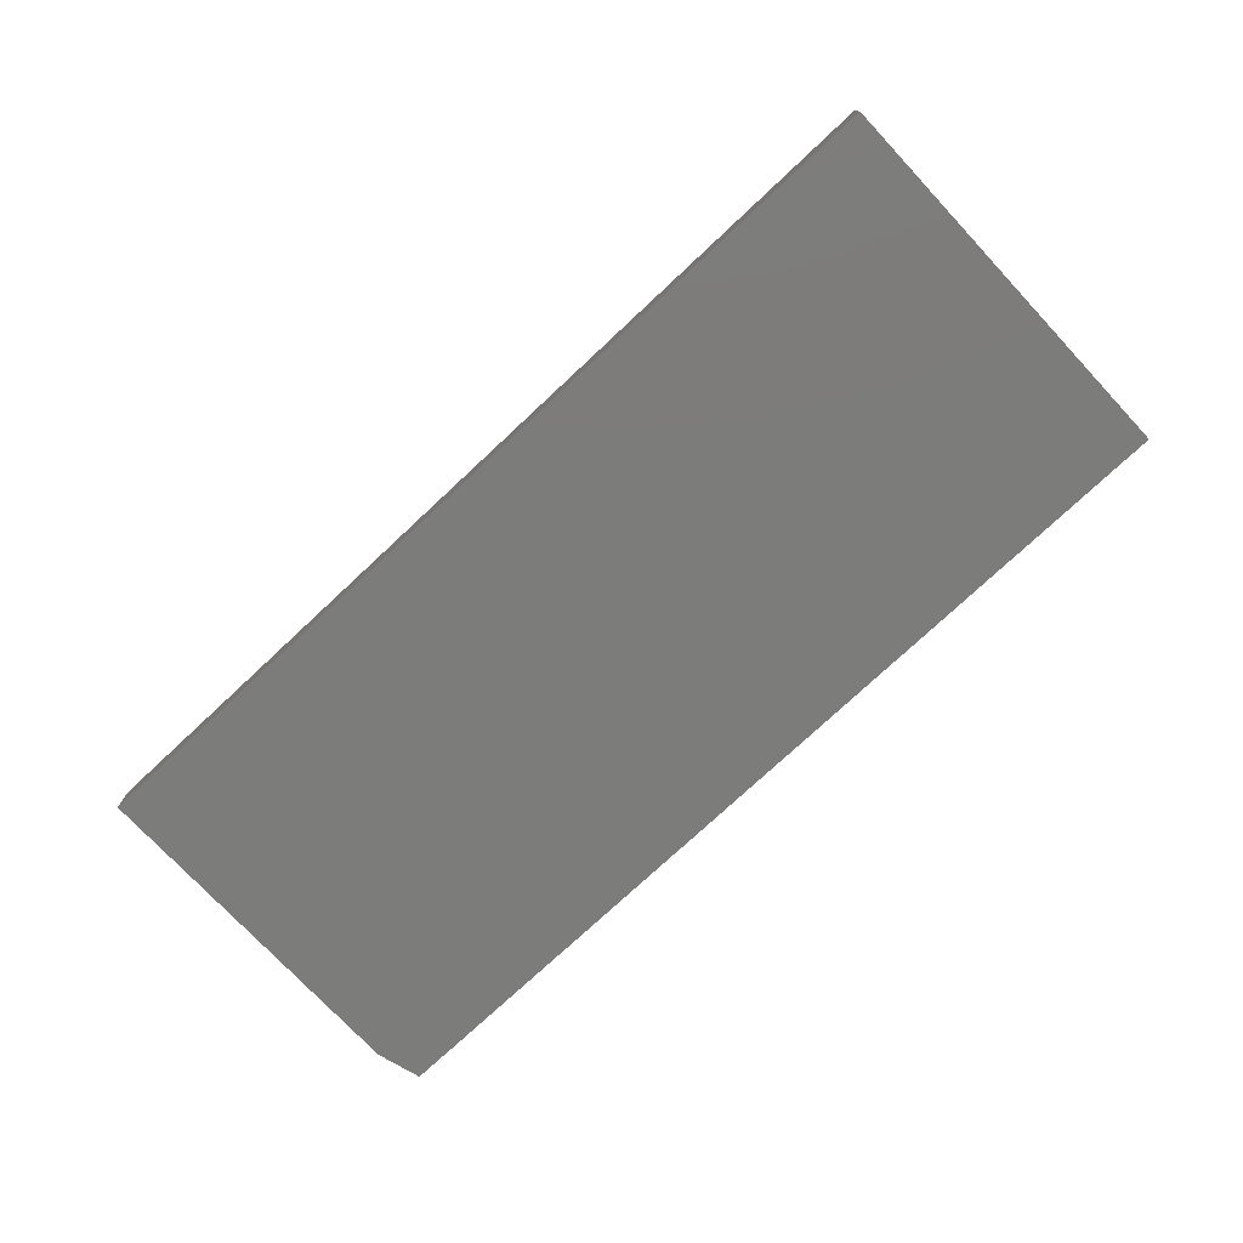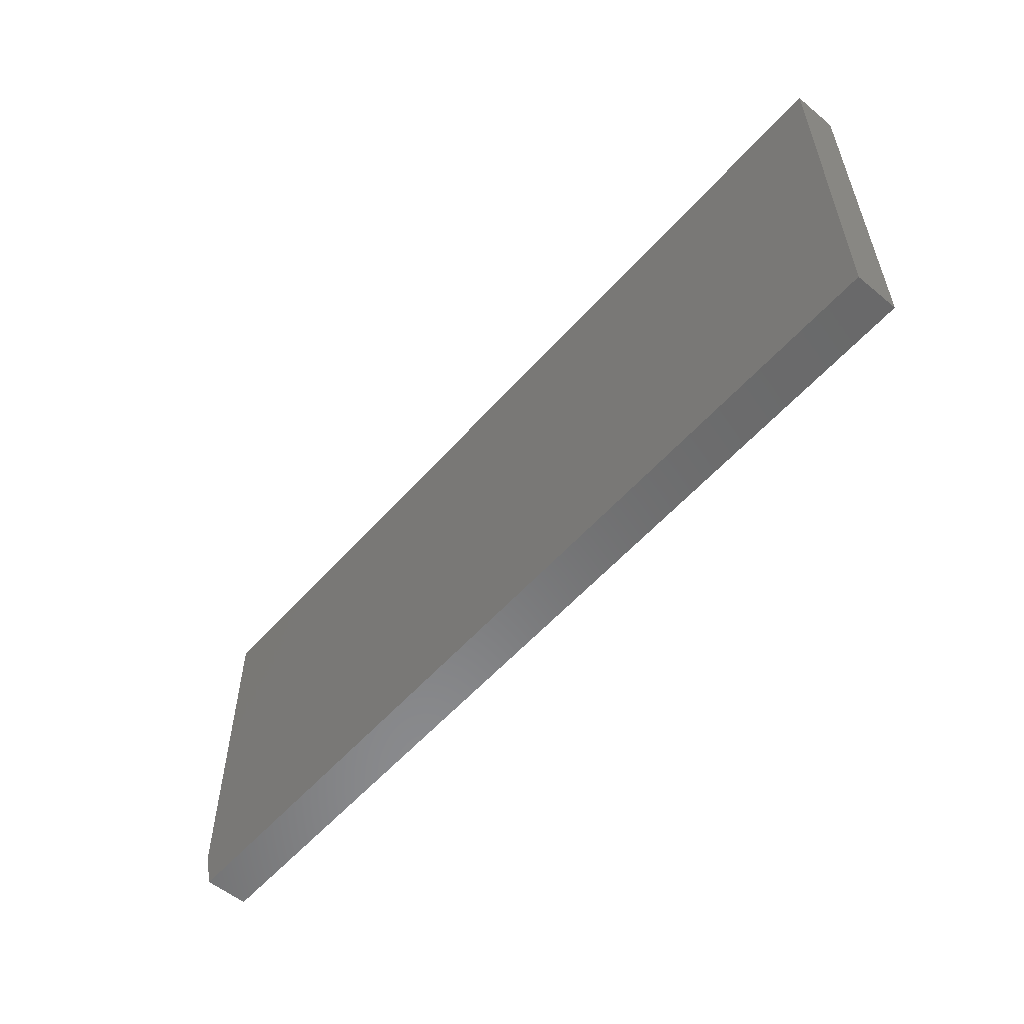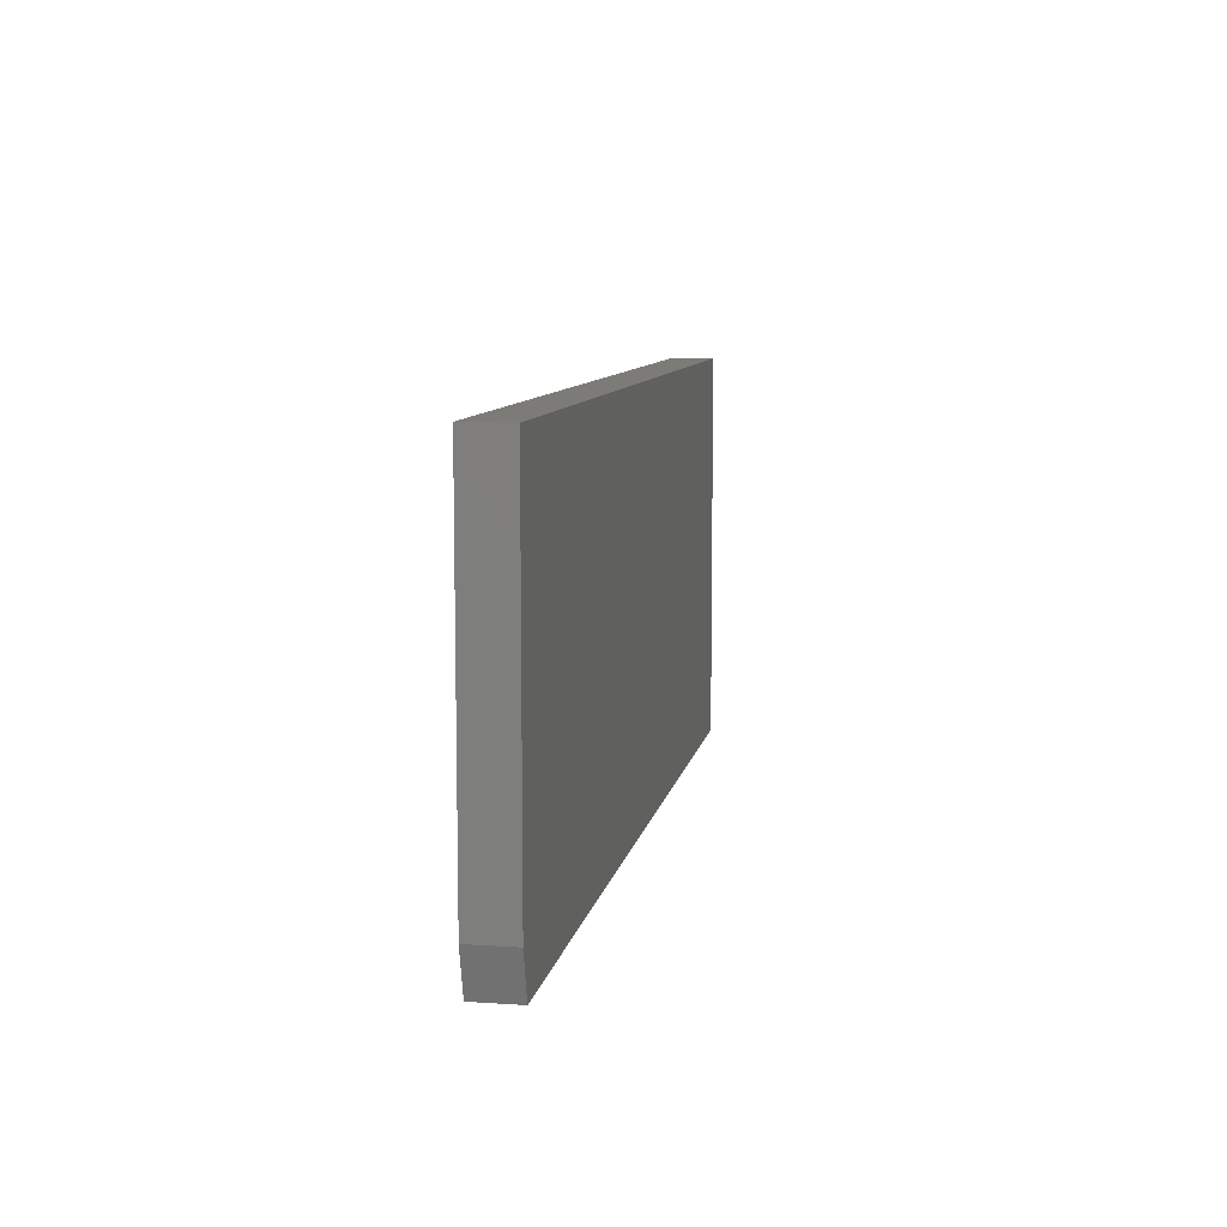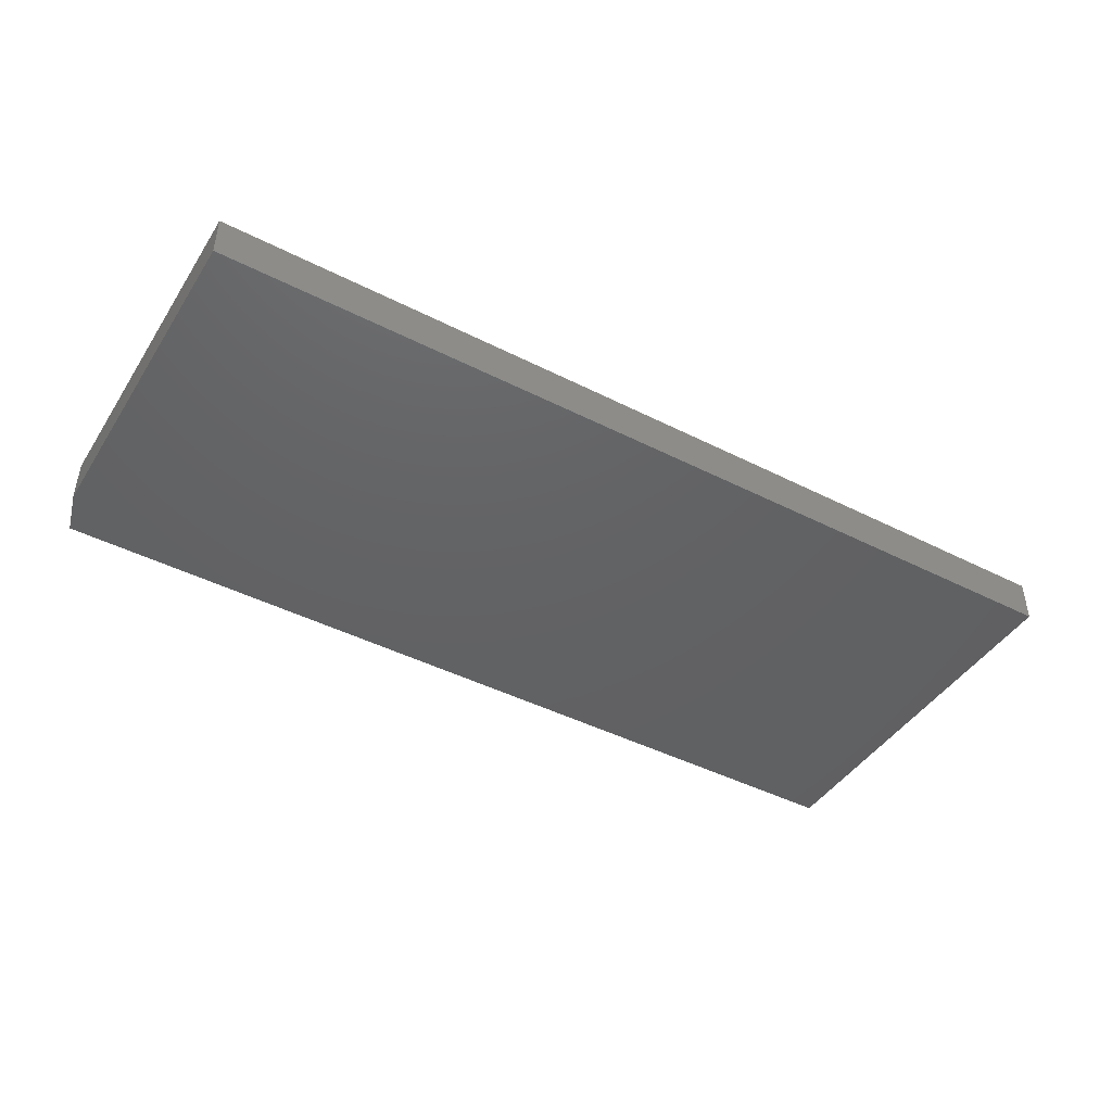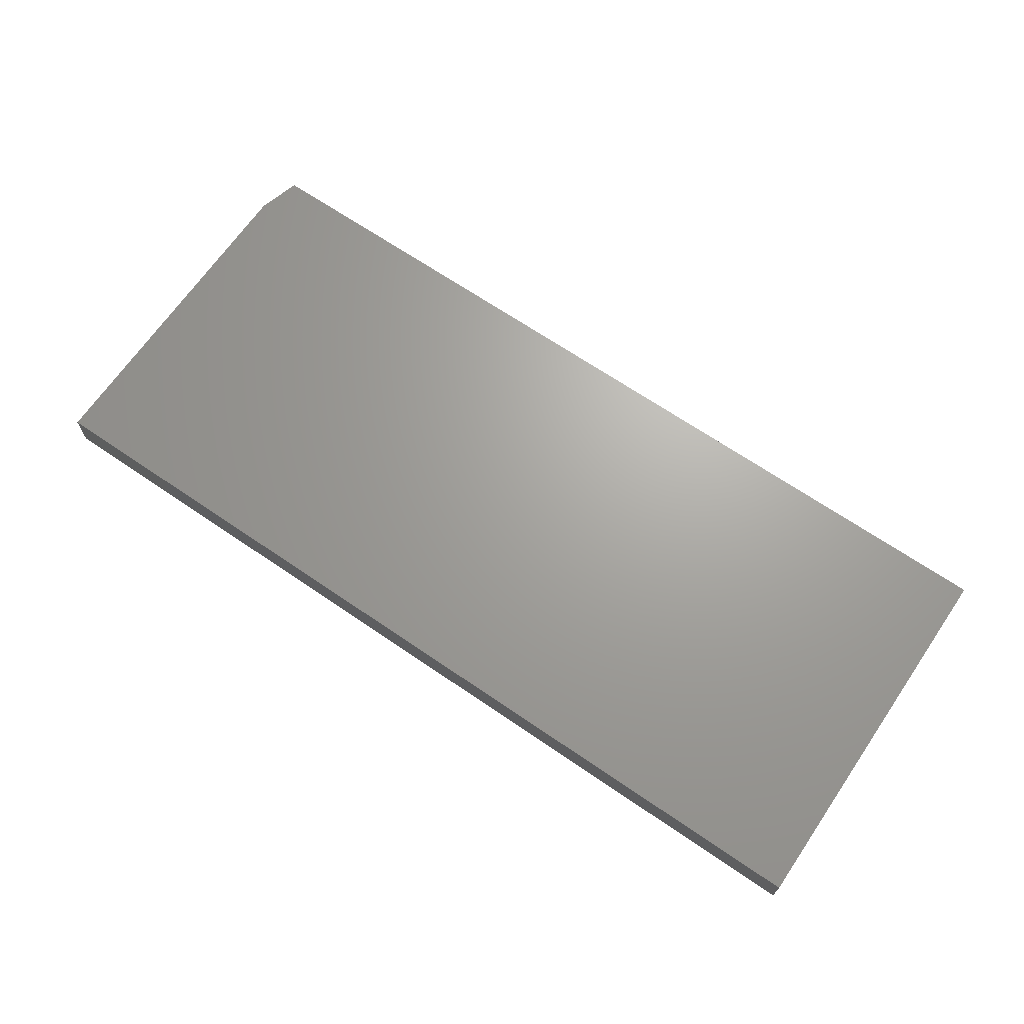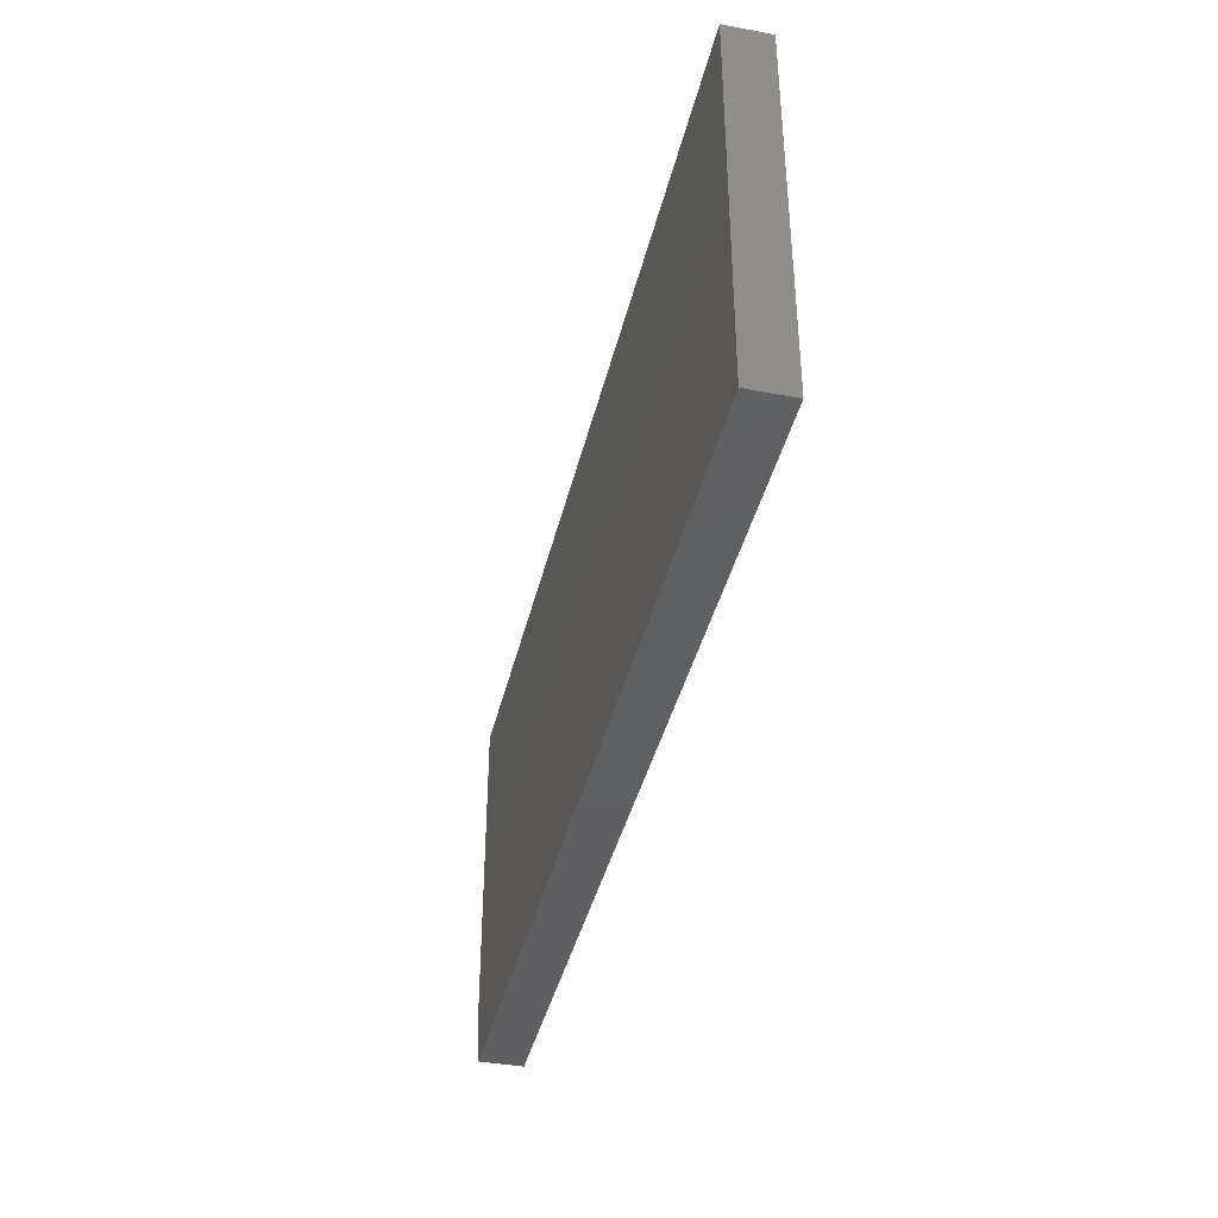
<metadata>
{"format":"stl","ext":"stl","renderer":"f3d","projection":"perspective","resolution":1024,"background":"white","views":[{"elev":-75.3,"azim":-136.9,"up":"+Z"},{"elev":-56.1,"azim":-130.8,"up":"+Y"},{"elev":8.9,"azim":100.1,"up":"+Y"},{"elev":-44.2,"azim":149.3,"up":"+Z"},{"elev":67.7,"azim":-145.6,"up":"+Z"},{"elev":-39.9,"azim":-103.1,"up":"+Y"}]}
</metadata>
<code>
# stl→obj: 10 verts, 16 faces
v 0.5781 0.2447 0.05469
v -0.5781 0.2447 0.05469
v 0.5781 -0.1875 0.05469
v -0.5781 -0.2422 0.05469
v 0.5625 -0.2422 0.05469
v 0.5625 -0.2422 0
v -0.5781 -0.2422 0
v 0.5781 -0.1875 0
v -0.5781 0.2447 0
v 0.5781 0.2447 0
f 1 2 3
f 3 2 4
f 3 4 5
f 6 7 8
f 8 7 9
f 8 9 10
f 3 8 1
f 1 8 10
f 4 7 5
f 5 7 6
f 5 6 3
f 3 6 8
f 2 9 4
f 4 9 7
f 1 10 2
f 2 10 9

</code>
